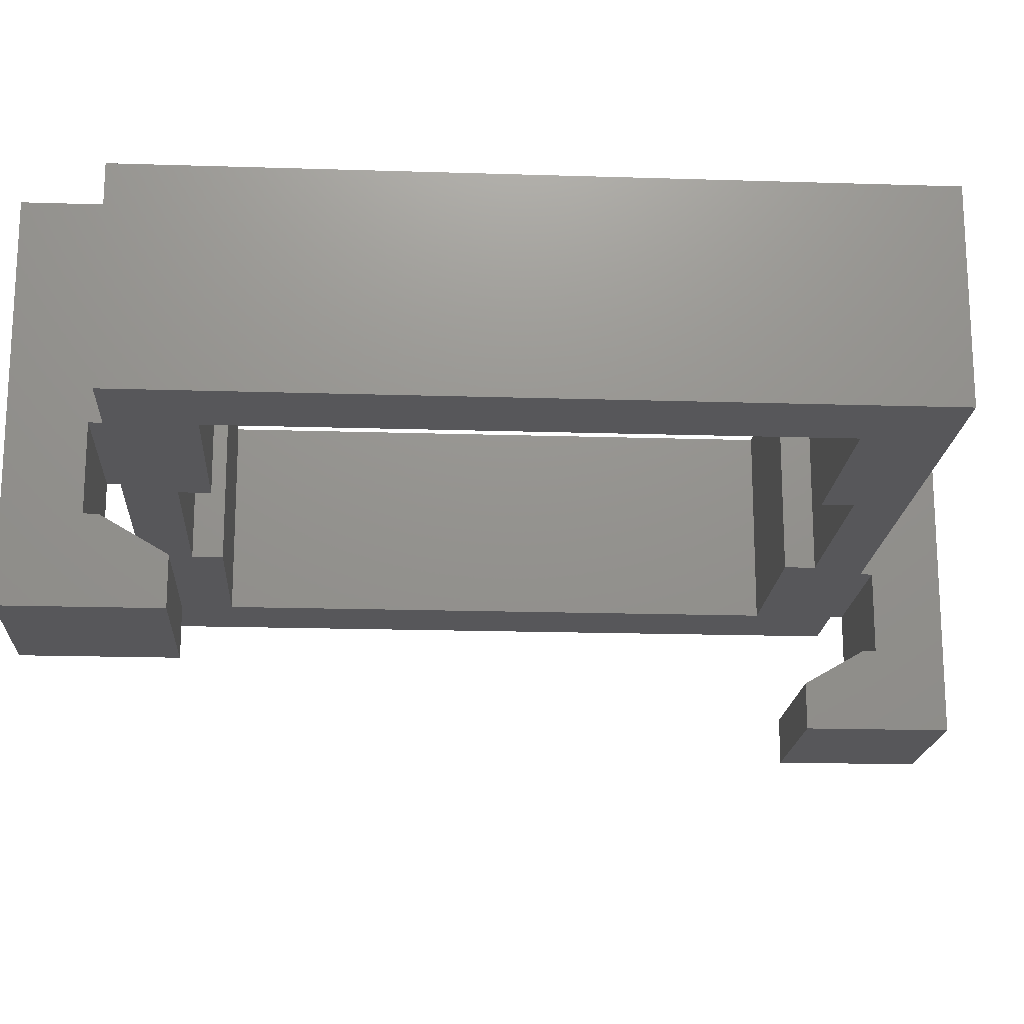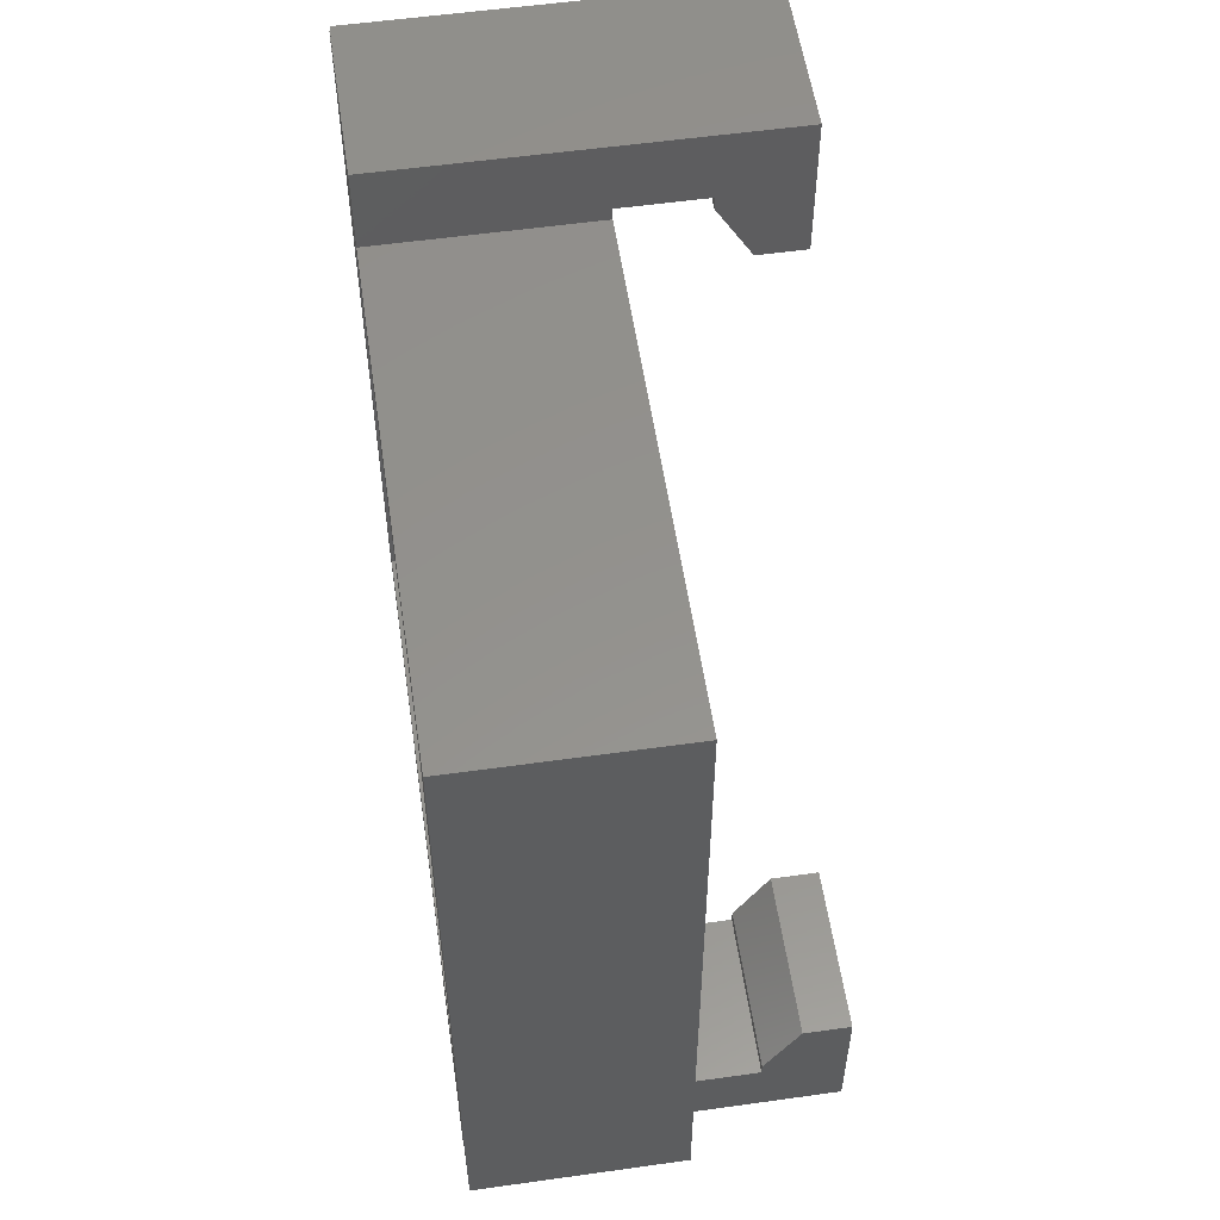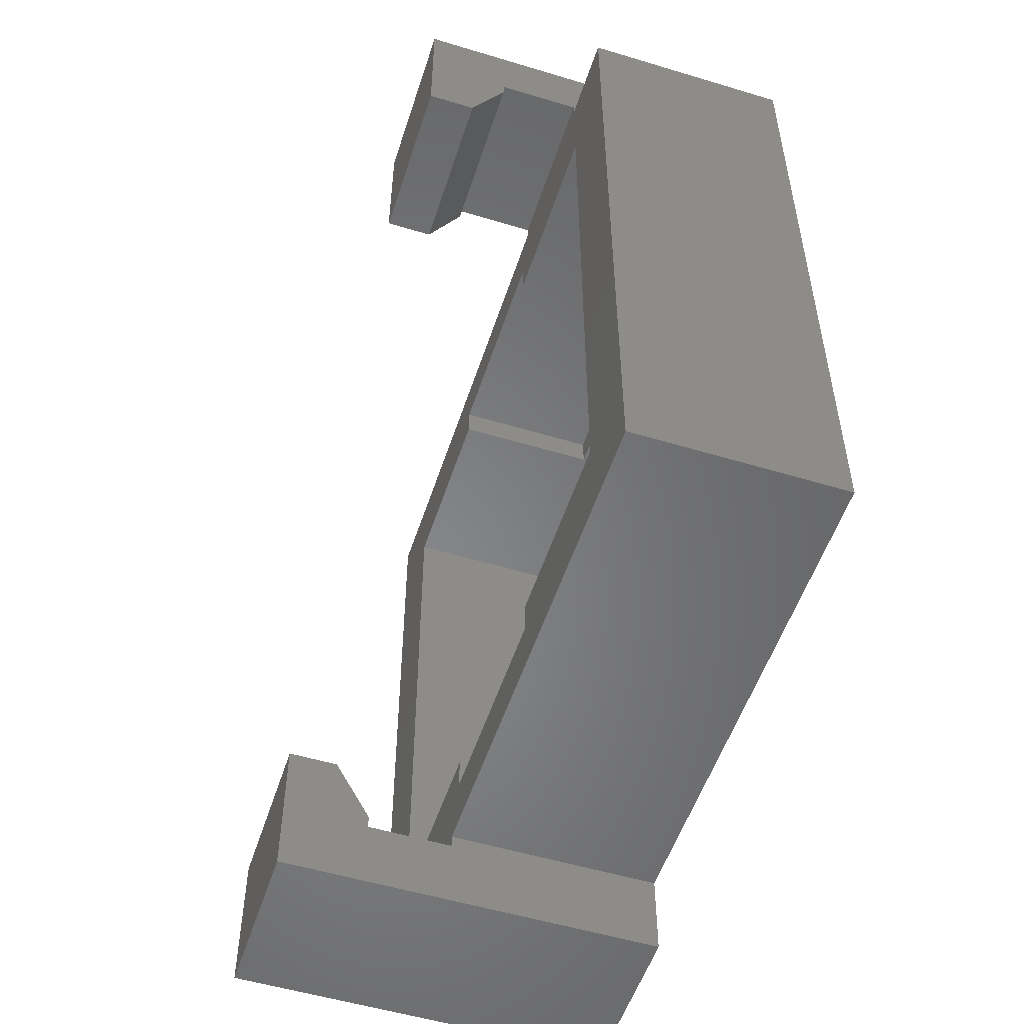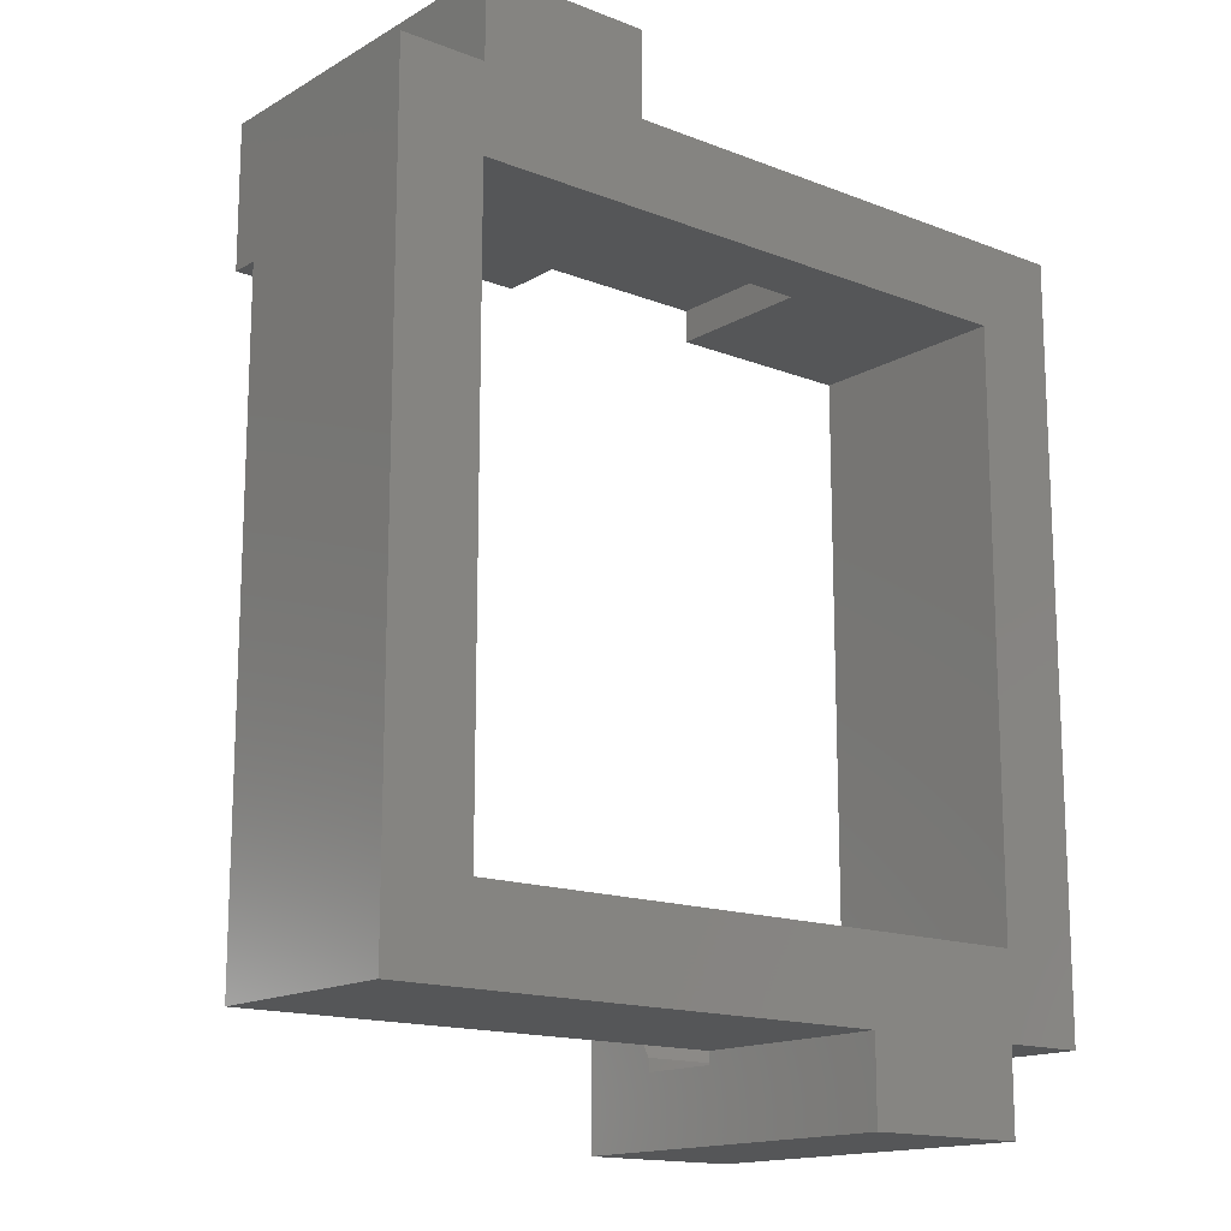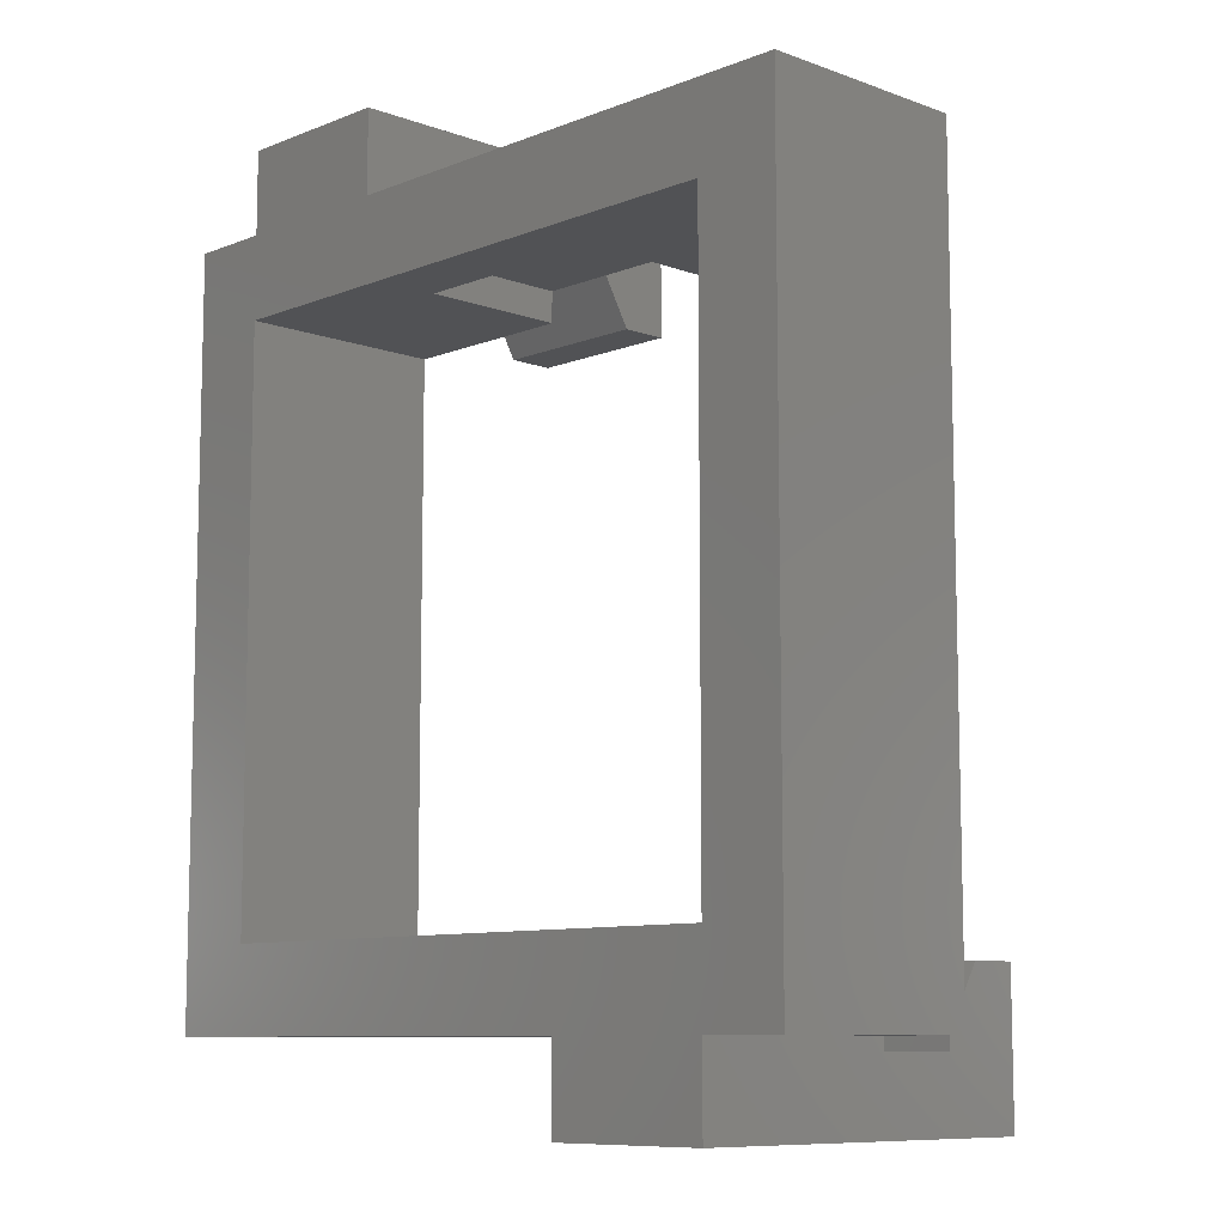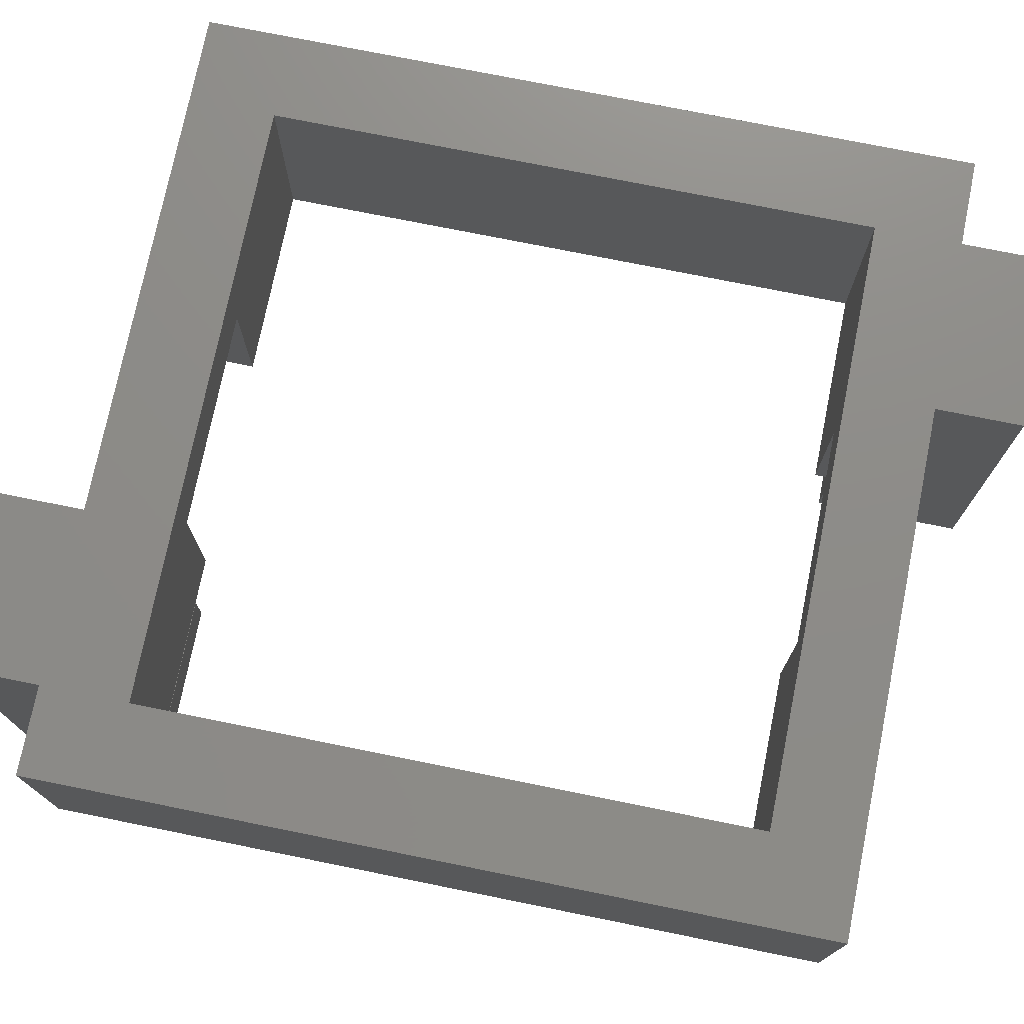
<metadata>
{"format":"stl","ext":"stl","renderer":"f3d","projection":"perspective","resolution":1024,"background":"white","views":[{"elev":-18.1,"azim":-93.5,"up":"+Z"},{"elev":55.6,"azim":81.6,"up":"+Y"},{"elev":-53.4,"azim":-107.9,"up":"+Y"},{"elev":-15.3,"azim":-39.5,"up":"+Y"},{"elev":-9.2,"azim":46.1,"up":"+Y"},{"elev":74.9,"azim":101.4,"up":"+Z"}]}
</metadata>
<code>
# stl→obj: 116 verts, 232 faces
v -9 0 -0.5
v -9 7.75 -2.5
v -9 7 -2.5
v -9 -7 -2.5
v -9 -7.75 -2.5
v -9 -9 -2.5
v -9 -9 2.5
v -9 -7 2.5
v -9 7 2.5
v -9 9 2.5
v -9 9 -2.5
v 9 0 -0.5
v 9 -9 -2.5
v 9 -7.75 -2.5
v 9 -7 -2.5
v 9 7 -2.5
v 9 7.75 -2.5
v 9 9 -2.5
v 9 9 2.5
v 9 7 2.5
v 9 -7 2.5
v 9 -9 2.5
v -7 0 0.3334
v -7 7 -2.5
v -7 7 0.9999
v -7 7 2.5
v -7 -7 2.5
v -7 -7 0.9999
v -7 -7 -2.5
v 7 0 0.3334
v 7 -7 0.9999
v 7 -7 2.5
v 7 7 2.5
v 7 7 0.9999
v 7 7 -2.5
v 7 -7 -2.5
v 0 -7 1.5
v 2.5 -7 0.9999
v -2.5 -7 0.9999
v -2.5 -7 -2.5
v 2.5 -7 -2.5
v 0 7 1.5
v -2.5 7 0.9999
v 2.5 7 0.9999
v 2.5 7 -2.5
v -2.5 7 -2.5
v 2.5 7.75 -2.5
v 2.5 7.75 0.9999
v -2.5 7.75 0.9999
v -2.5 7.75 -2.5
v -2.5 -7.75 0.9999
v 2.5 -7.75 0.9999
v 2.5 -7.75 -2.5
v -2.5 -7.75 -2.5
v -7 11 2.5
v -7 9 2.5
v -3 9 2.5
v -3 11 2.5
v -1.25 8 2.5
v 1.25 -8 2.5
v 3 -9 2.5
v 7 -9 2.5
v 3 -11 2.5
v 7 -11 2.5
v -3 9.3 -2.5
v -3 9 -2.5
v -7 9 -2.5
v -7 9.3 -2.5
v -1.25 8.375 -2.5
v -6 7.3 -2.5
v 6 7.3 -2.5
v -6 -7.3 -2.5
v 6 -7.3 -2.5
v 1.25 -8.375 -2.5
v 7 -9 -2.5
v 3 -9 -2.5
v 7 -9.3 -2.5
v 3 -9.3 -2.5
v -5 11 -2.75
v -7 11 -6.5
v -7 11 -4.5
v -7 11 -2.5
v -3 11 -2.5
v -3 11 -4.5
v -3 11 -6.5
v -3 7.5 -6.5
v -7 7.5 -6.5
v 7 -7.5 -6.5
v 7 -11 -6.5
v 3 -11 -6.5
v 3 -7.5 -6.5
v -3 9.3 -4.5
v -7 9.3 -4.5
v -7 8.982 -4.5
v -3 8.982 -4.5
v 3 -8.982 -4.5
v 3 -9.3 -4.5
v 7 -9.3 -4.5
v 7 -8.982 -4.5
v -7 9.86 -0.5
v -7 9.214 -5.309
v -7 7.5 -5.356
v -3 9.86 -0.5
v -3 9.214 -5.309
v -3 7.5 -5.356
v 5 -11 -2.75
v 7 -11 -4.5
v 7 -11 -2.5
v 3 -11 -2.5
v 3 -11 -4.5
v 7 -9.86 -0.5
v 7 -9.214 -5.309
v 7 -7.5 -5.356
v 3 -9.86 -0.5
v 3 -9.214 -5.309
v 3 -7.5 -5.356
f 1 2 3
f 1 3 4
f 1 4 5
f 1 5 6
f 1 6 7
f 1 7 8
f 1 8 9
f 1 9 10
f 1 10 11
f 1 11 2
f 12 13 14
f 12 14 15
f 12 15 16
f 12 16 17
f 12 17 18
f 12 18 19
f 12 19 20
f 12 20 21
f 12 21 22
f 12 22 13
f 23 24 25
f 23 25 26
f 23 26 27
f 23 27 28
f 23 28 29
f 23 29 24
f 30 31 32
f 30 32 33
f 30 33 34
f 30 34 35
f 30 35 36
f 30 36 31
f 37 32 31
f 37 31 38
f 37 38 39
f 37 39 28
f 37 28 27
f 37 27 32
f 39 40 29
f 39 29 28
f 31 36 41
f 31 41 38
f 42 26 25
f 42 25 43
f 42 43 44
f 42 44 34
f 42 34 33
f 42 33 26
f 44 45 35
f 44 35 34
f 25 24 46
f 25 46 43
f 47 48 49
f 47 49 50
f 51 52 53
f 51 53 54
f 43 46 50
f 43 50 49
f 51 54 40
f 51 40 39
f 38 41 53
f 38 53 52
f 48 47 45
f 48 45 44
f 48 44 43
f 48 43 49
f 38 52 51
f 38 51 39
f 55 56 57
f 55 57 58
f 59 57 56
f 59 56 10
f 59 10 9
f 59 9 26
f 59 26 33
f 59 33 20
f 59 20 19
f 59 19 57
f 33 32 21
f 33 21 20
f 9 8 27
f 9 27 26
f 60 32 27
f 60 27 8
f 60 8 7
f 60 7 61
f 60 61 62
f 60 62 22
f 60 22 21
f 60 21 32
f 61 63 64
f 61 64 62
f 65 66 67
f 65 67 68
f 69 67 66
f 69 66 18
f 69 18 17
f 69 17 47
f 69 47 50
f 69 50 2
f 69 2 11
f 69 11 67
f 70 50 46
f 70 46 24
f 70 24 3
f 70 3 2
f 70 2 50
f 71 17 16
f 71 16 35
f 71 35 45
f 71 45 47
f 71 47 17
f 24 29 4
f 24 4 3
f 16 15 36
f 16 36 35
f 72 29 40
f 72 40 54
f 72 54 5
f 72 5 4
f 72 4 29
f 73 36 15
f 73 15 14
f 73 14 53
f 73 53 41
f 73 41 36
f 74 54 53
f 74 53 14
f 74 14 13
f 74 13 75
f 74 75 76
f 74 76 6
f 74 6 5
f 74 5 54
f 75 77 78
f 75 78 76
f 62 75 13
f 62 13 22
f 7 6 76
f 7 76 61
f 56 67 11
f 56 11 10
f 19 18 66
f 19 66 57
f 79 80 81
f 79 81 82
f 79 82 55
f 79 55 58
f 79 58 83
f 79 83 84
f 79 84 85
f 79 85 80
f 85 86 87
f 85 87 80
f 88 89 90
f 88 90 91
f 92 65 68
f 92 68 93
f 93 94 95
f 93 95 92
f 96 97 98
f 96 98 99
f 100 55 82
f 100 82 68
f 100 68 67
f 100 67 56
f 100 56 55
f 82 81 93
f 82 93 68
f 101 93 81
f 101 81 80
f 101 80 87
f 101 87 102
f 101 102 94
f 101 94 93
f 103 57 66
f 103 66 65
f 103 65 83
f 103 83 58
f 103 58 57
f 65 92 84
f 65 84 83
f 104 92 95
f 104 95 105
f 104 105 86
f 104 86 85
f 104 85 84
f 104 84 92
f 105 95 94
f 105 94 102
f 102 87 86
f 102 86 105
f 106 89 107
f 106 107 108
f 106 108 64
f 106 64 63
f 106 63 109
f 106 109 110
f 106 110 90
f 106 90 89
f 97 78 77
f 97 77 98
f 111 64 108
f 111 108 77
f 111 77 75
f 111 75 62
f 111 62 64
f 108 107 98
f 108 98 77
f 112 98 107
f 112 107 89
f 112 89 88
f 112 88 113
f 112 113 99
f 112 99 98
f 114 61 76
f 114 76 78
f 114 78 109
f 114 109 63
f 114 63 61
f 78 97 110
f 78 110 109
f 115 97 96
f 115 96 116
f 115 116 91
f 115 91 90
f 115 90 110
f 115 110 97
f 116 96 99
f 116 99 113
f 113 88 91
f 113 91 116

</code>
